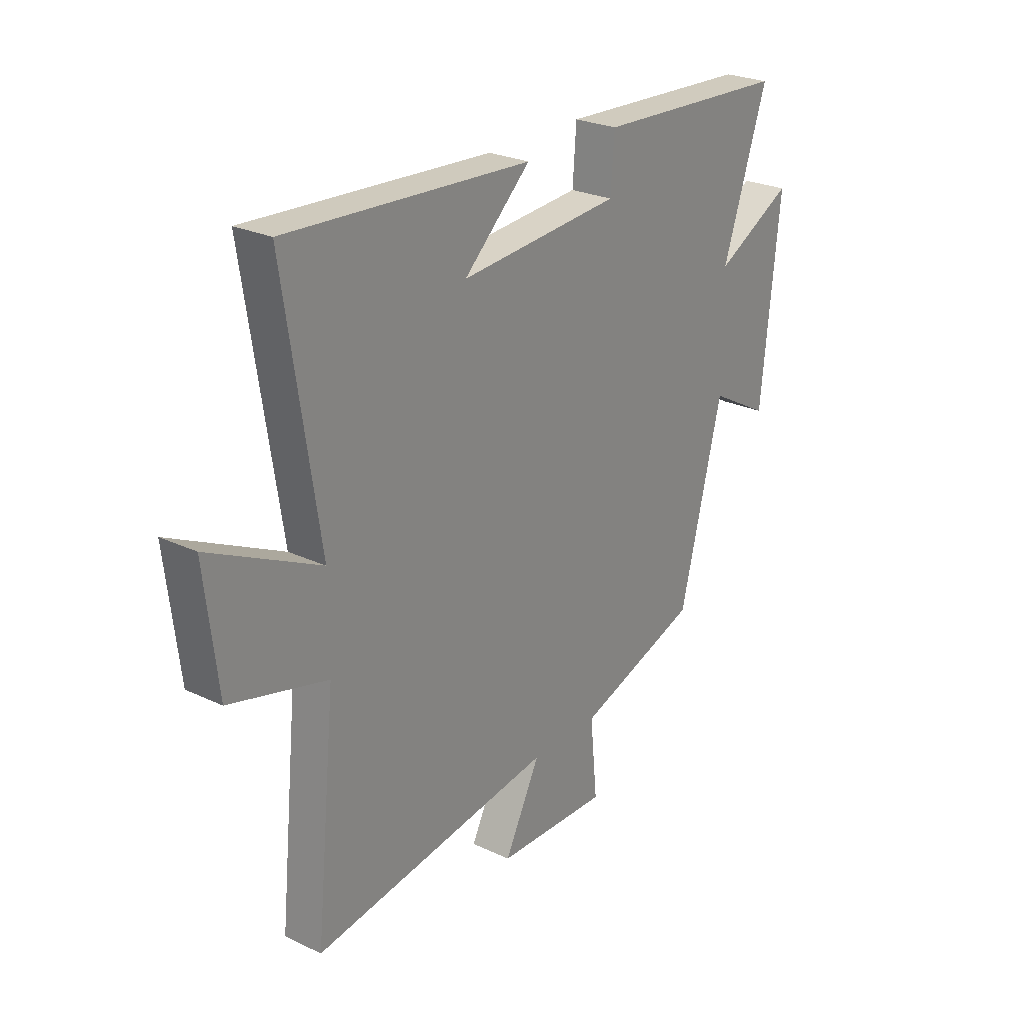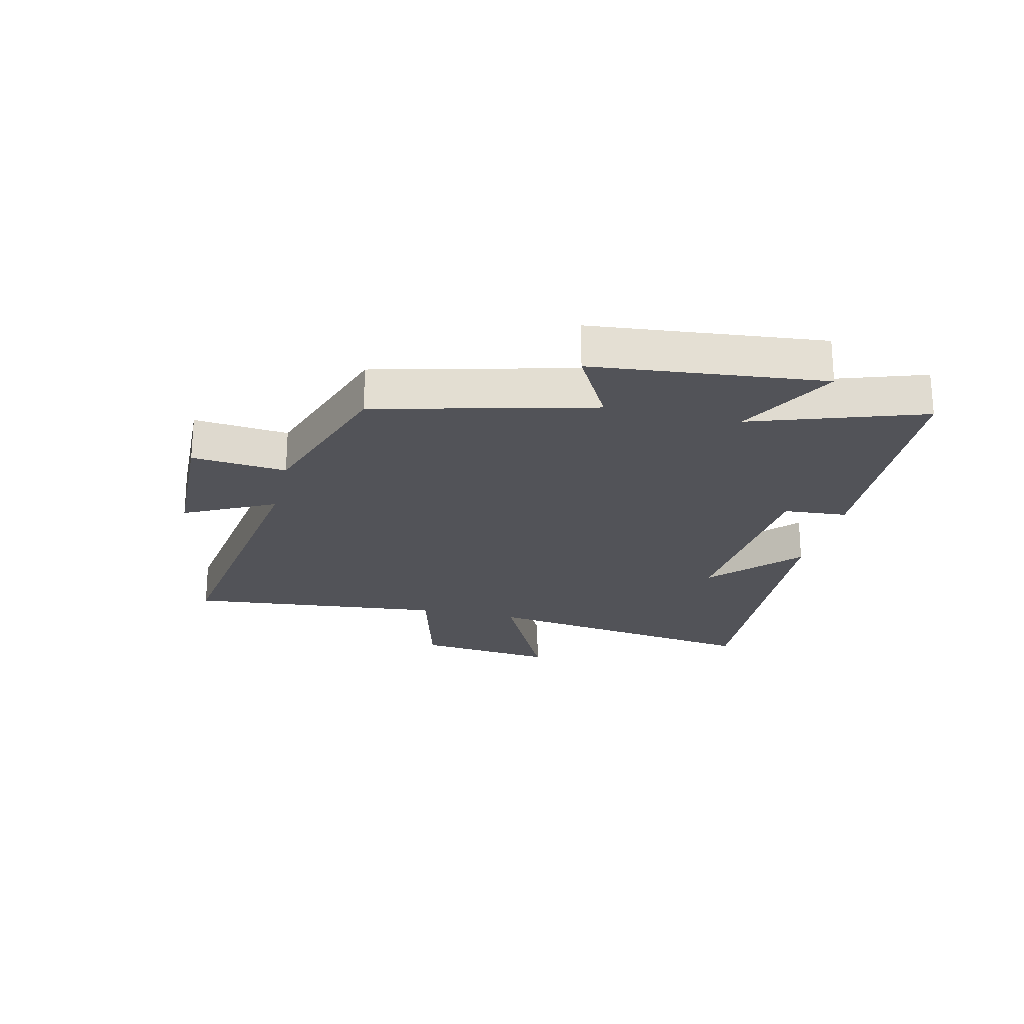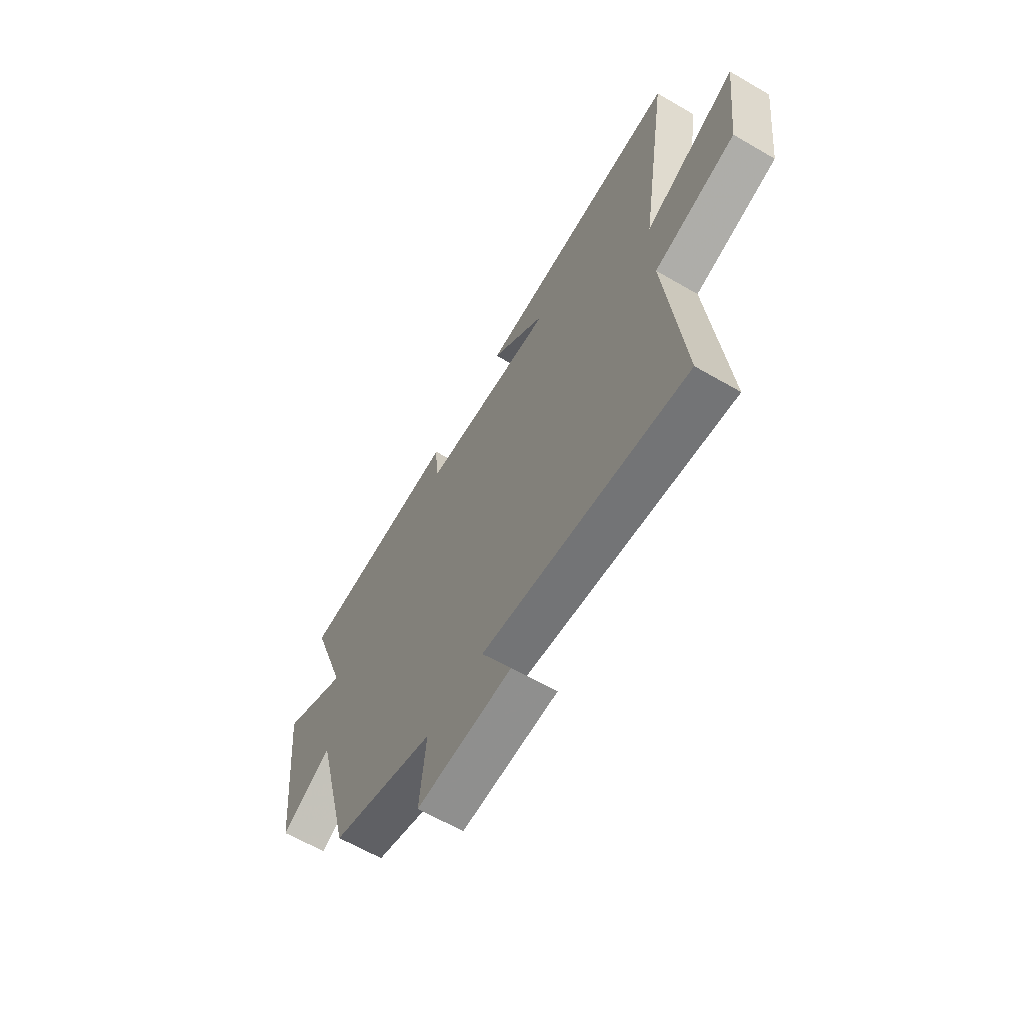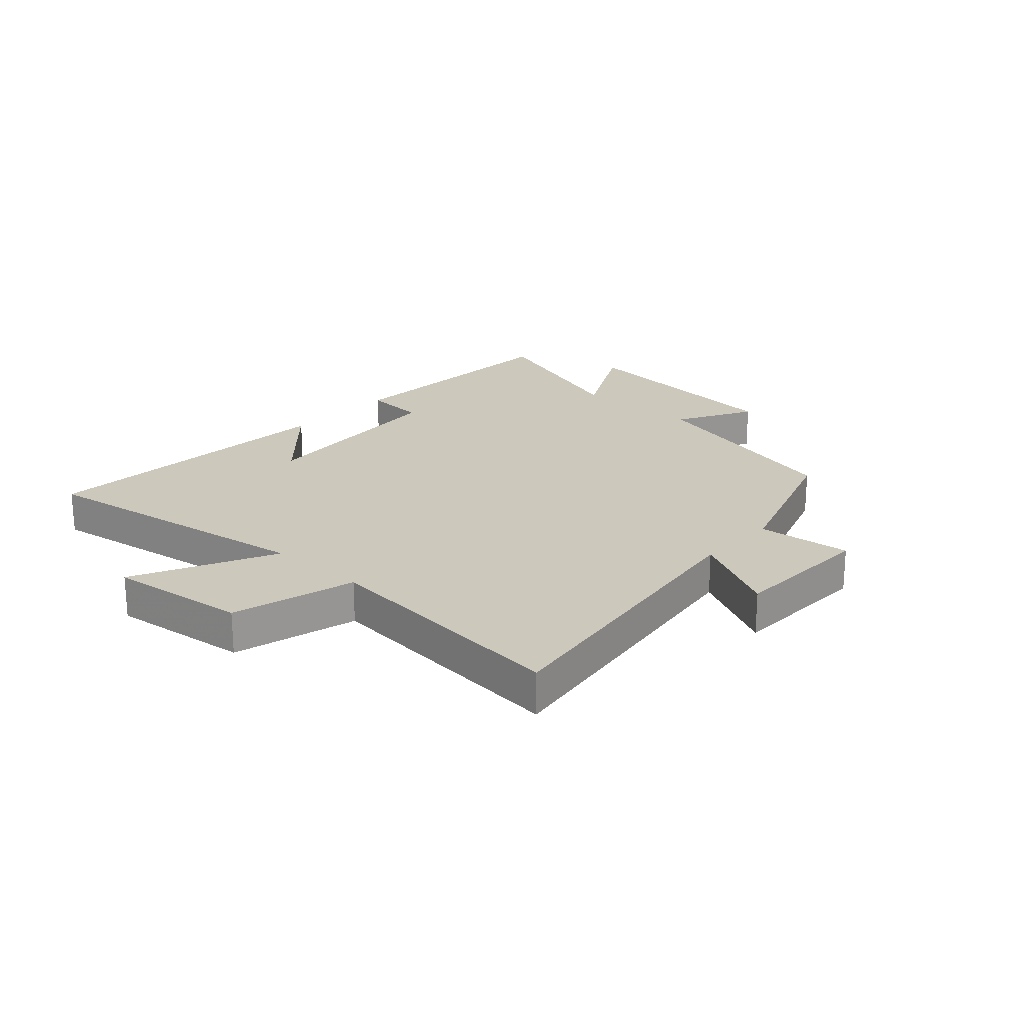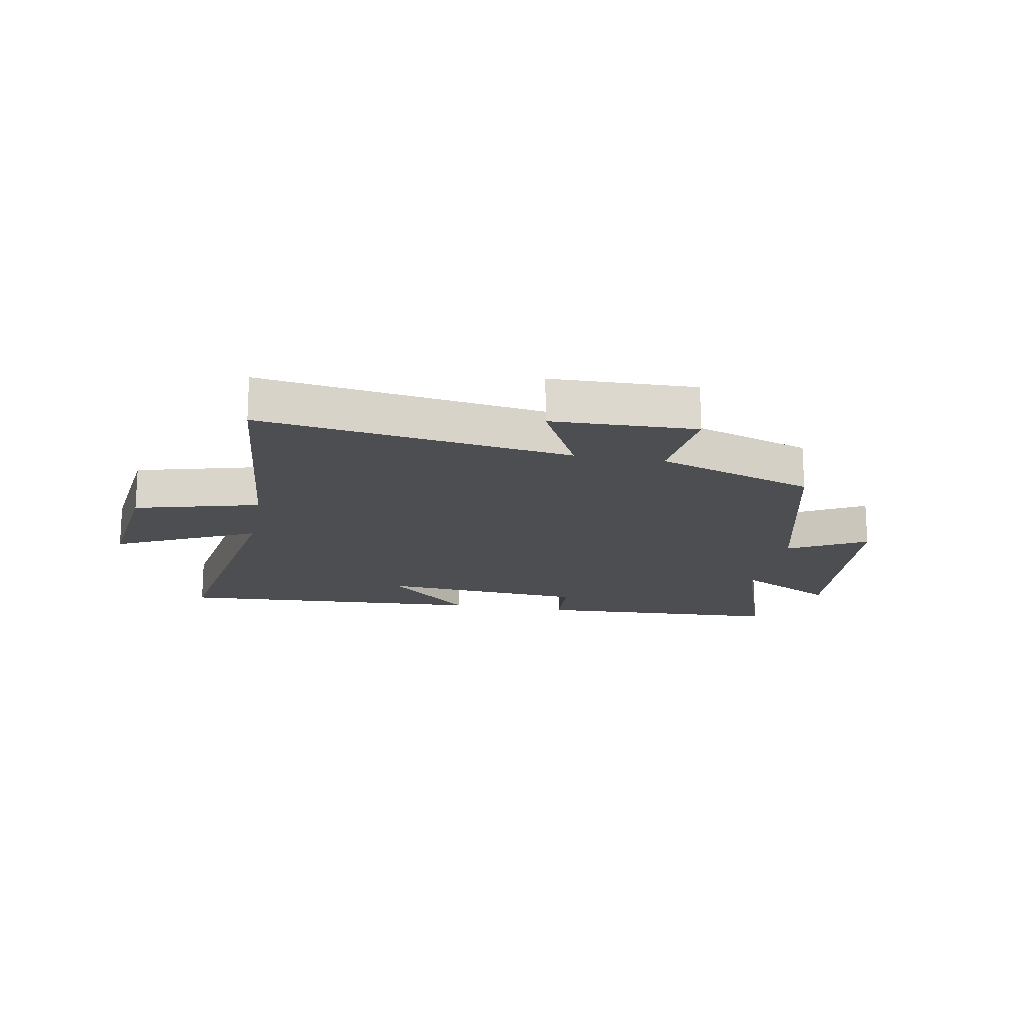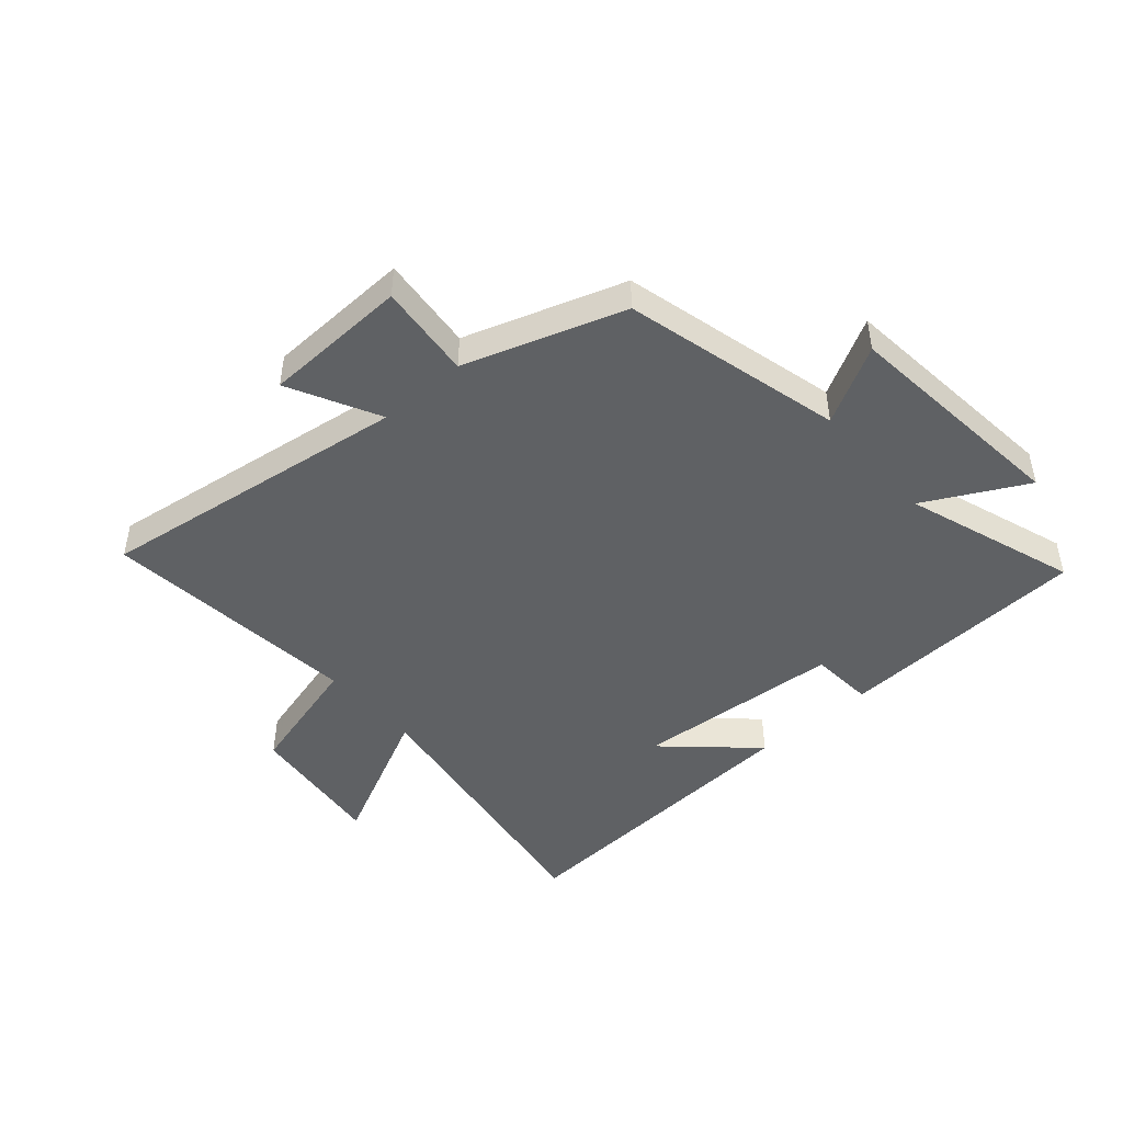
<metadata>
{"format":"obj","ext":"obj","renderer":"f3d","projection":"perspective","resolution":1024,"background":"white","views":[{"elev":25.6,"azim":127.1,"up":"+Z"},{"elev":-22.6,"azim":-103.3,"up":"+Y"},{"elev":-63.6,"azim":59.6,"up":"+Z"},{"elev":22.1,"azim":132.2,"up":"+Y"},{"elev":-17.1,"azim":169.4,"up":"+Y"},{"elev":-46.5,"azim":-138.8,"up":"+Y"}]}
</metadata>
<code>
v 0.544 0.07 -0.575
v 0.014 0.07 -0.5
v 0.092 0.07 -0.653
v -0.154 0.07 -0.661
v -0.138 0.07 -0.5
v -0.407 0.07 -0.41
v -0.5 0.07 -0.041
v -0.631 0.07 -0.113
v -0.671 0.07 0.279
v -0.5 0.07 0.189
v -0.598 0.07 0.478
v -0.172 0.07 0.5
v -0.164 0.07 0.392
v 0.188 0.07 0.366
v 0.042 0.07 0.5
v 0.575 0.07 0.533
v 0.5 0.07 0.043
v 0.74 0.07 0.16
v 0.712 0.07 -0.078
v 0.5 0.07 -0.135
v 0.544 0 -0.575
v 0.014 0 -0.5
v 0.092 0 -0.653
v -0.154 0 -0.661
v -0.138 0 -0.5
v -0.407 0 -0.41
v -0.5 0 -0.041
v -0.631 0 -0.113
v -0.671 0 0.279
v -0.5 0 0.189
v -0.598 0 0.478
v -0.172 0 0.5
v -0.164 0 0.392
v 0.188 0 0.366
v 0.042 0 0.5
v 0.575 0 0.533
v 0.5 0 0.043
v 0.74 0 0.16
v 0.712 0 -0.078
v 0.5 0 -0.135
f 17 18 19 20
f 14 15 16
f 14 16 17
f 13 14 17 20
f 10 11 12 13
f 7 8 9 10
f 10 13 20
f 7 10 20
f 6 7 20
f 5 6 20
f 2 3 4 5
f 20 1 2
f 2 5 20
f 40 39 38 37
f 36 35 34
f 37 36 34
f 40 37 34 33
f 33 32 31 30
f 30 29 28 27
f 40 33 30
f 40 30 27
f 40 27 26
f 40 26 25
f 25 24 23 22
f 22 21 40
f 40 25 22
f 1 21 22 2
f 2 22 23 3
f 3 23 24 4
f 4 24 25 5
f 5 25 26 6
f 6 26 27 7
f 7 27 28 8
f 8 28 29 9
f 9 29 30 10
f 10 30 31 11
f 11 31 32 12
f 12 32 33 13
f 13 33 34 14
f 14 34 35 15
f 15 35 36 16
f 16 36 37 17
f 17 37 38 18
f 18 38 39 19
f 19 39 40 20
f 20 40 21 1

</code>
